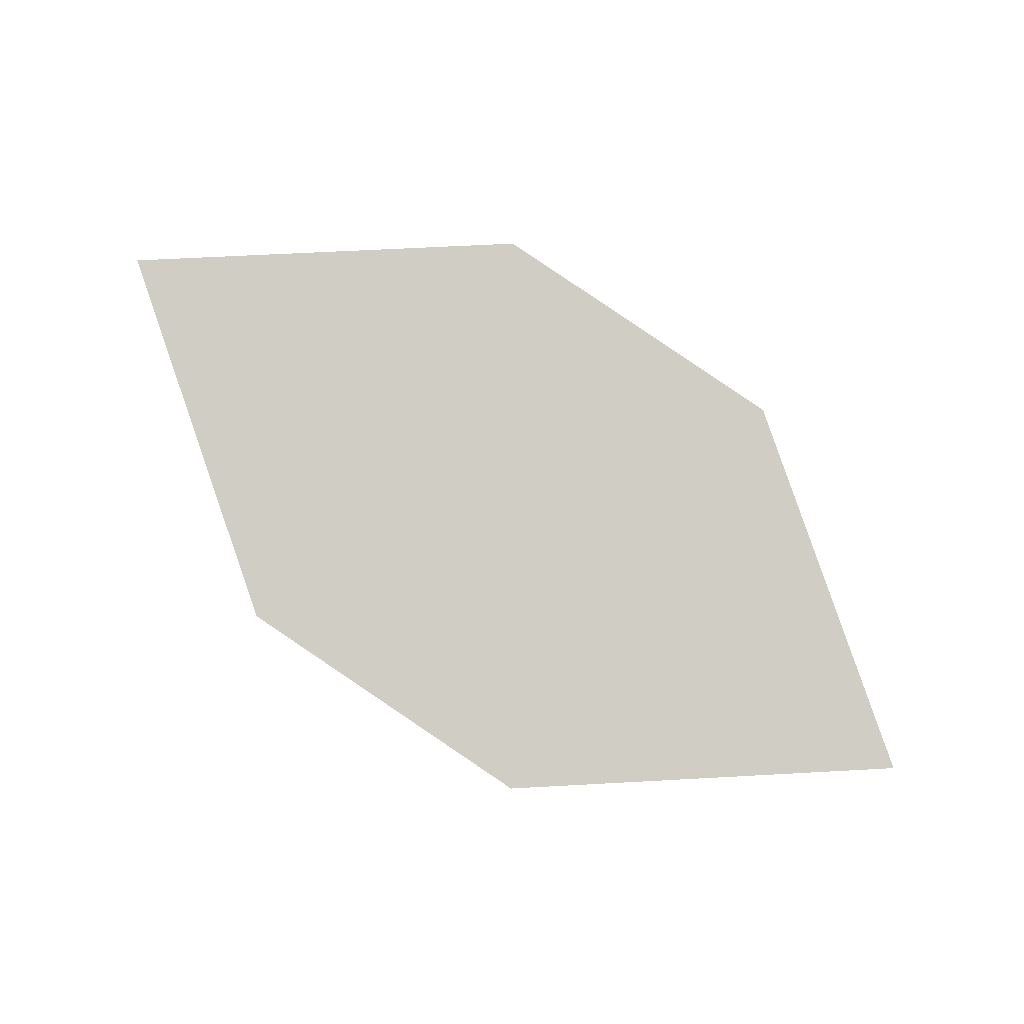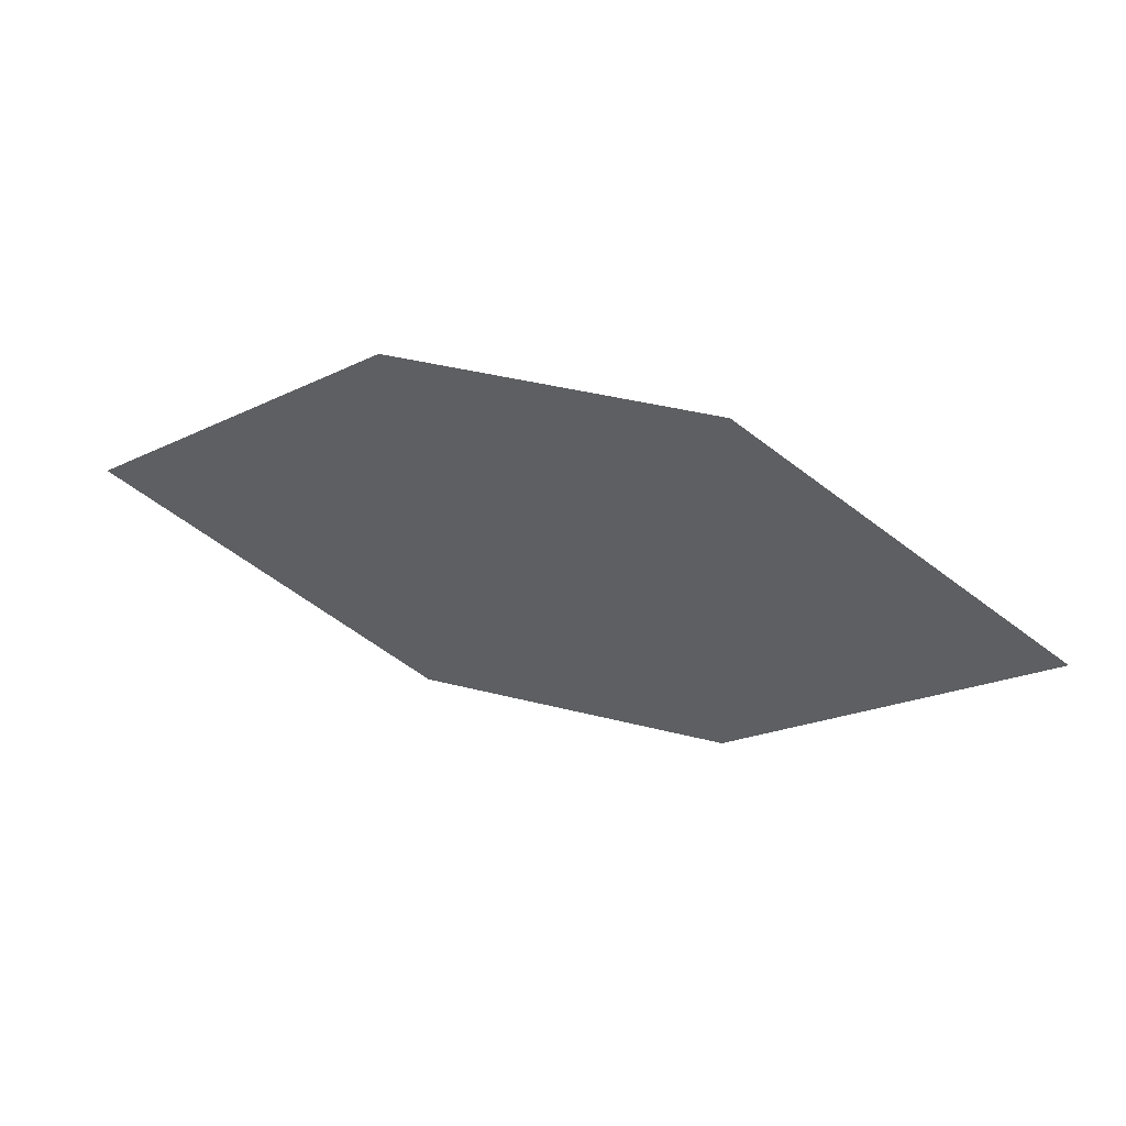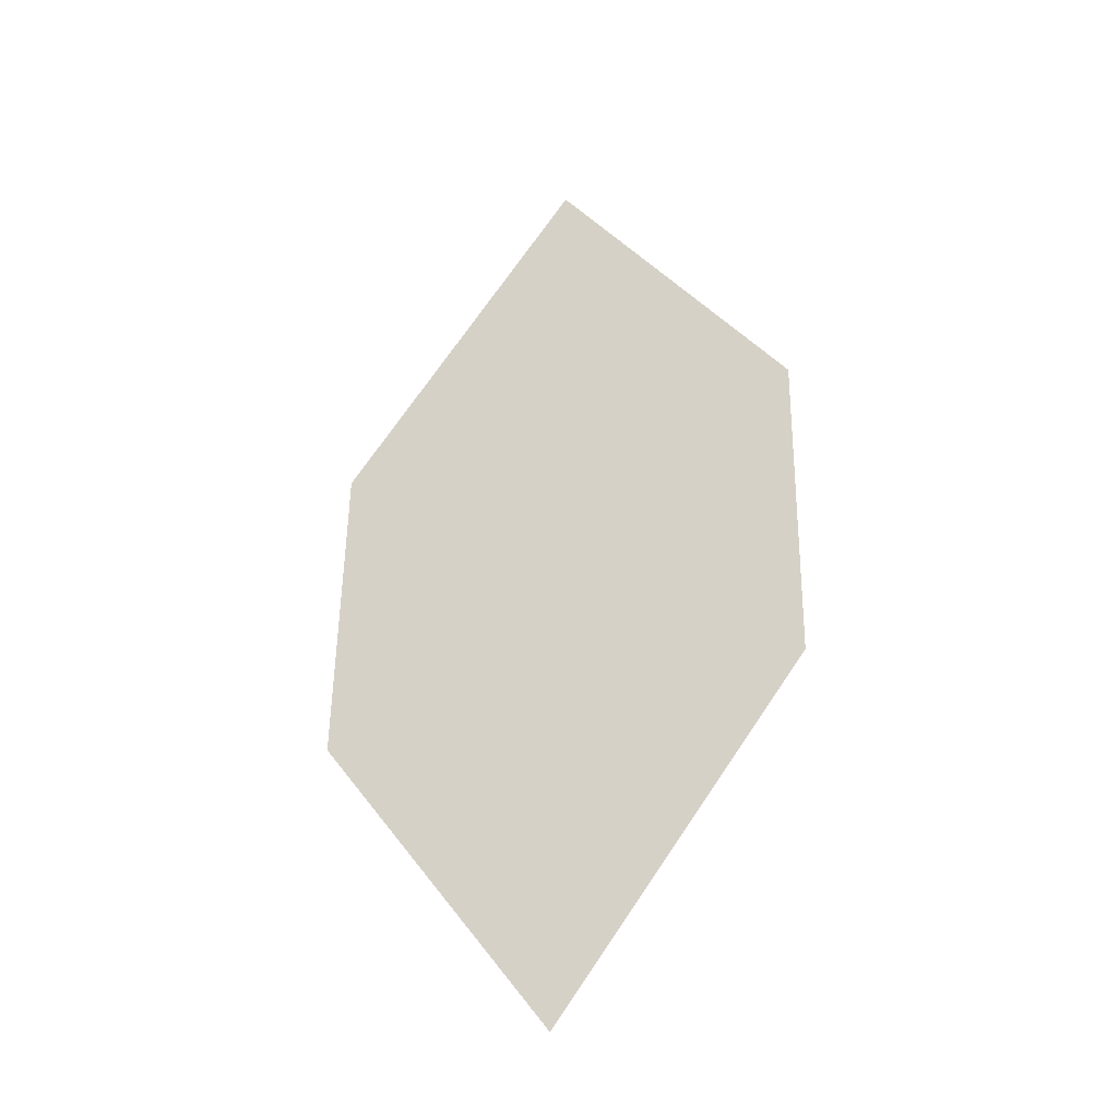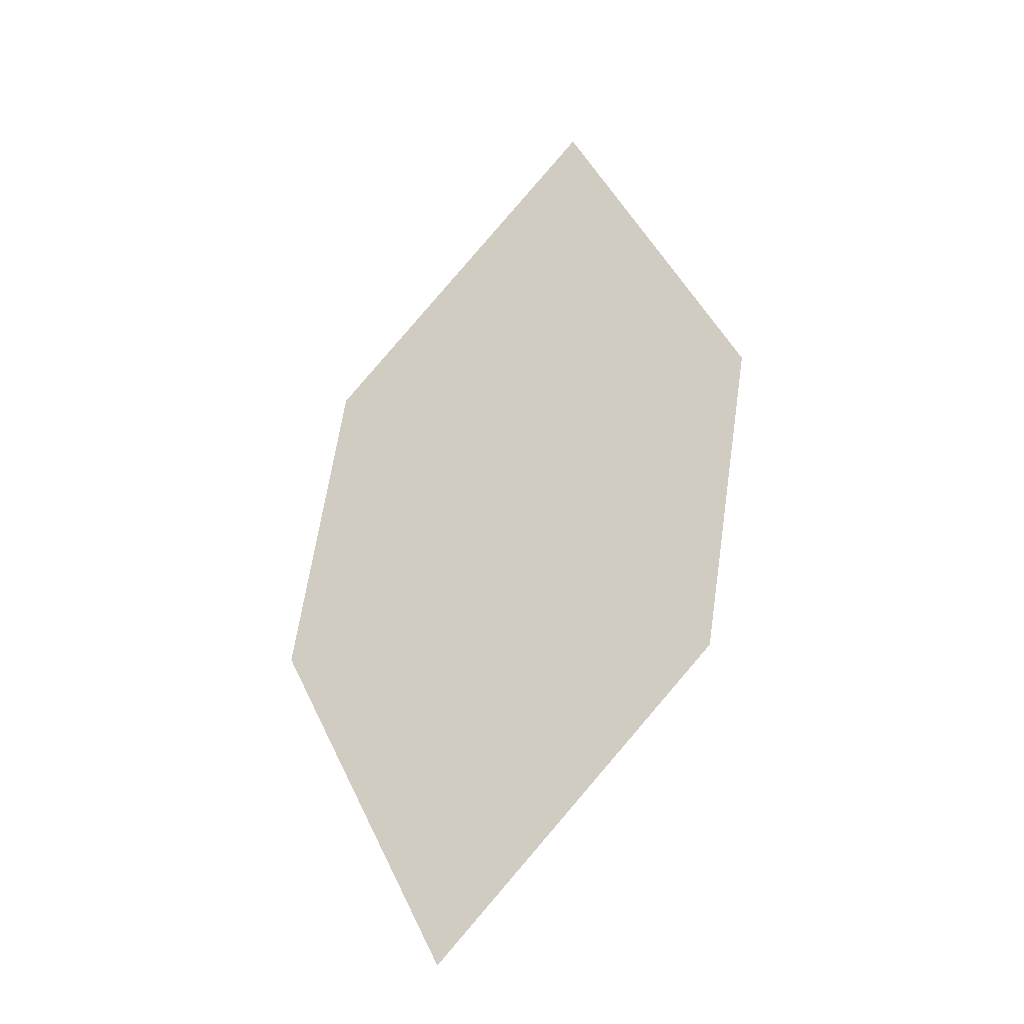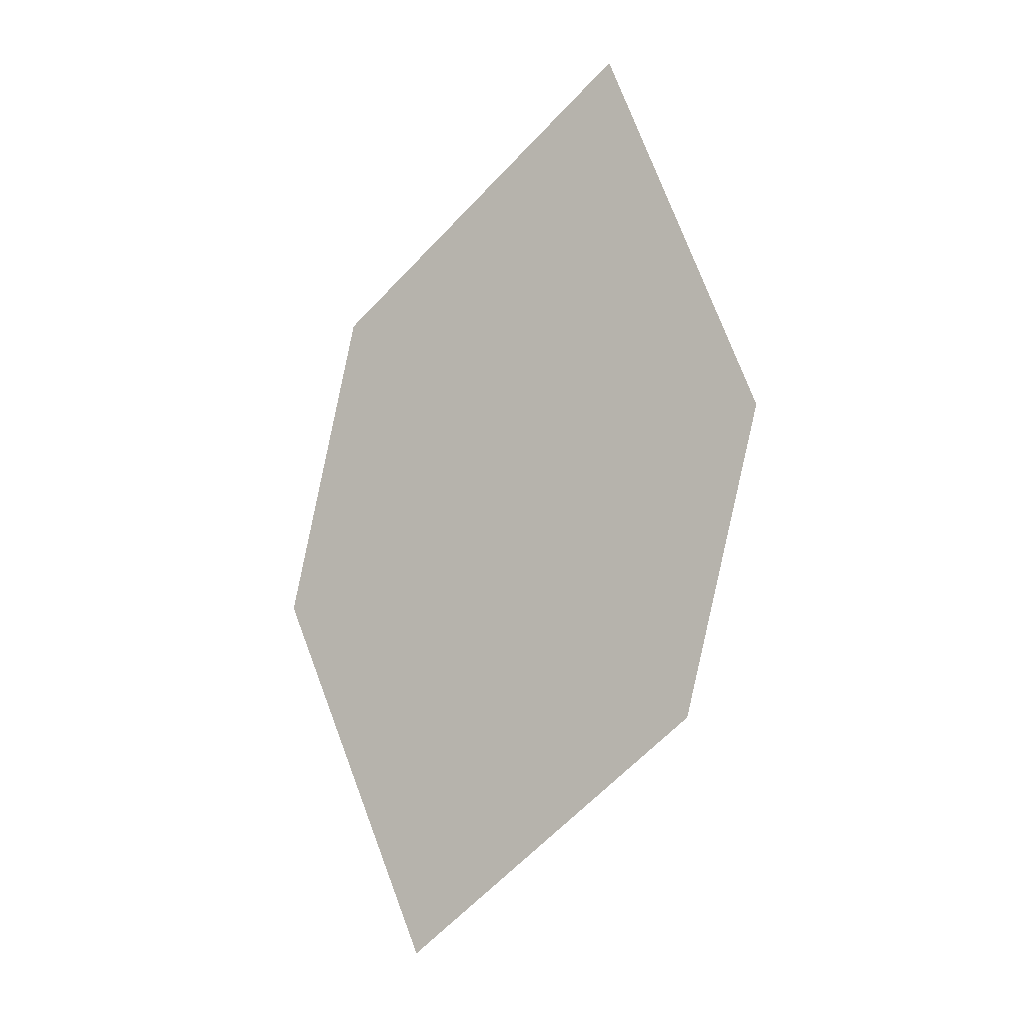
<metadata>
{"format":"obj","ext":"obj","renderer":"f3d","projection":"perspective","resolution":1024,"background":"white","views":[{"elev":55.8,"azim":55.0,"up":"+Y"},{"elev":-62.5,"azim":20.6,"up":"+Y"},{"elev":38.8,"azim":115.8,"up":"+Y"},{"elev":48.2,"azim":123.7,"up":"+Y"},{"elev":75.3,"azim":127.6,"up":"+Y"}]}
</metadata>
<code>
o leaves.046
v -0.05639 -0.02718 0.7607
v -0.1714 0.01013 0.814
v -0.1041 -0.002174 0.7494
v -0.08533 -0.02731 0.8075
v -0.1237 -0.01488 0.8253
v -0.1425 0.01026 0.7672
f 1 2 5 4
f 1 3 6 2

</code>
